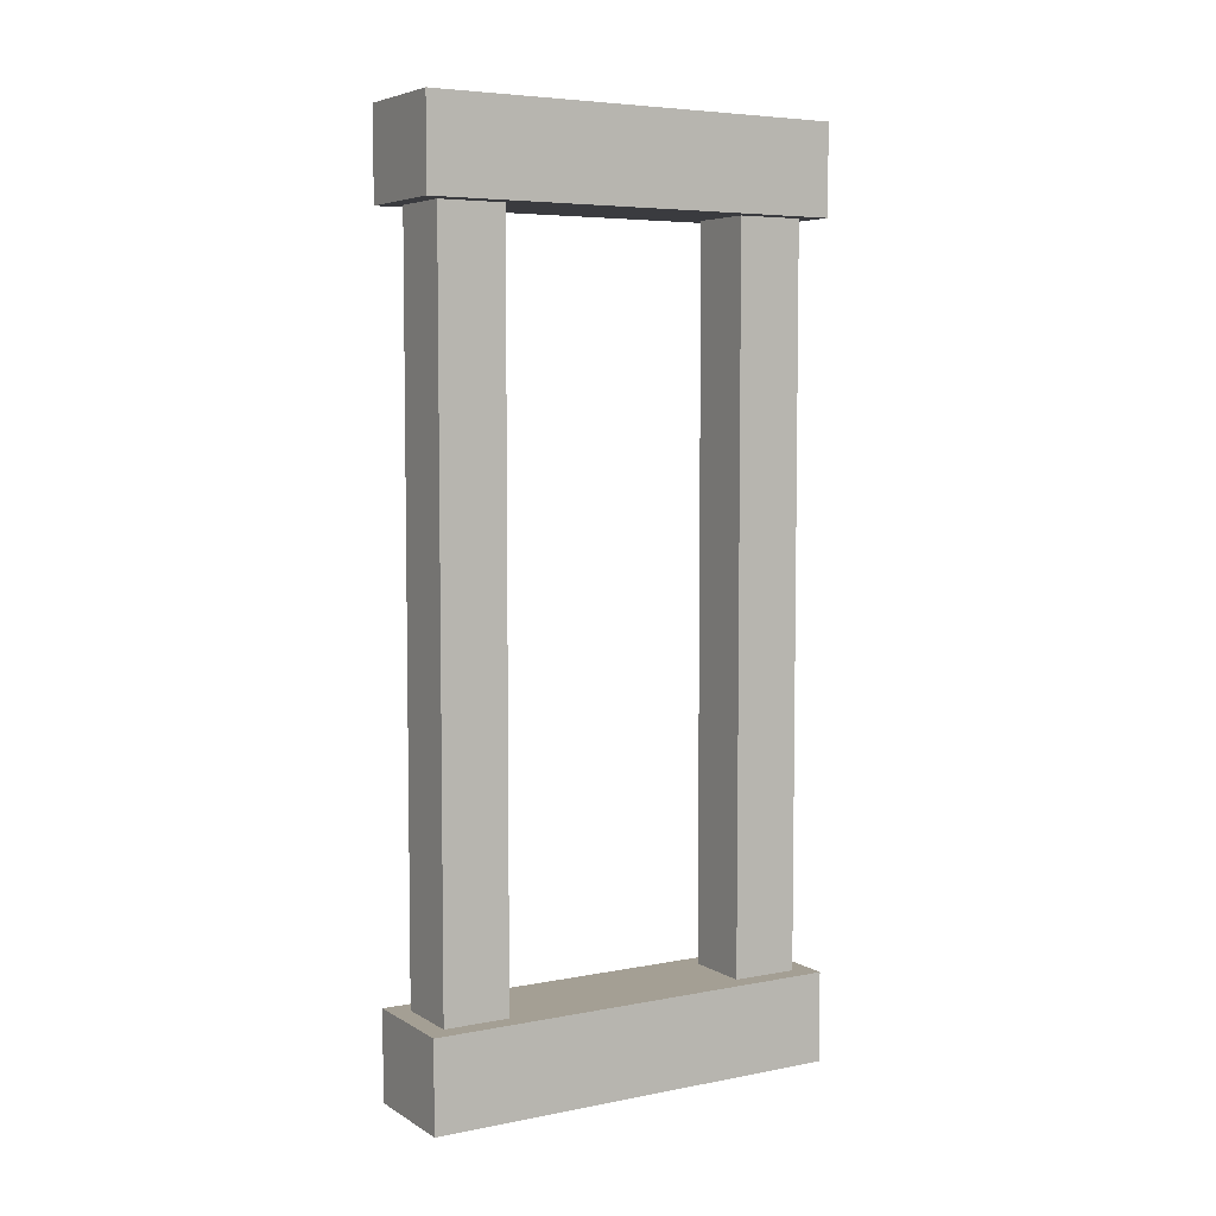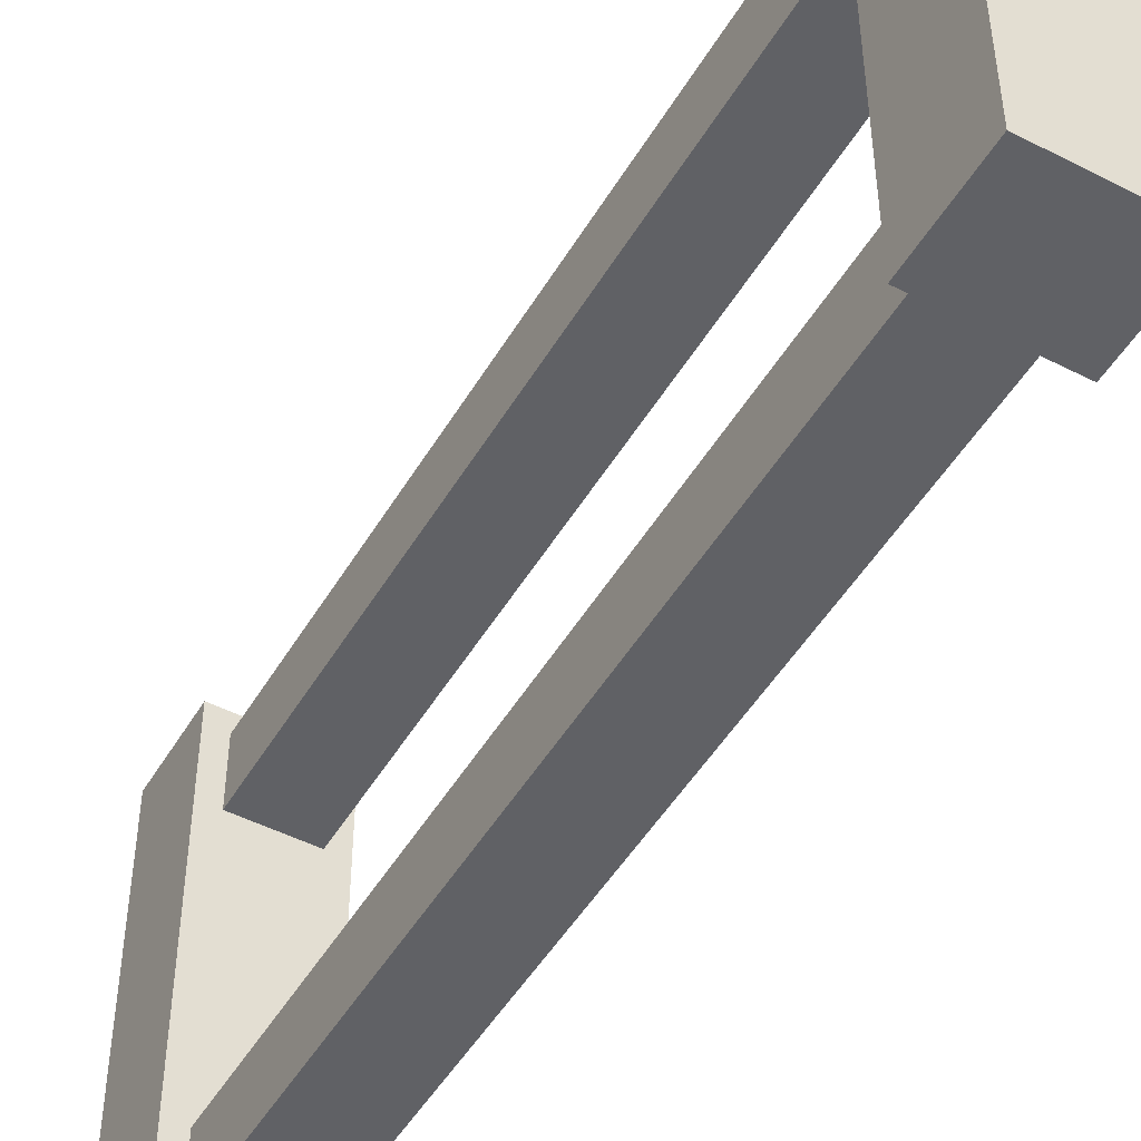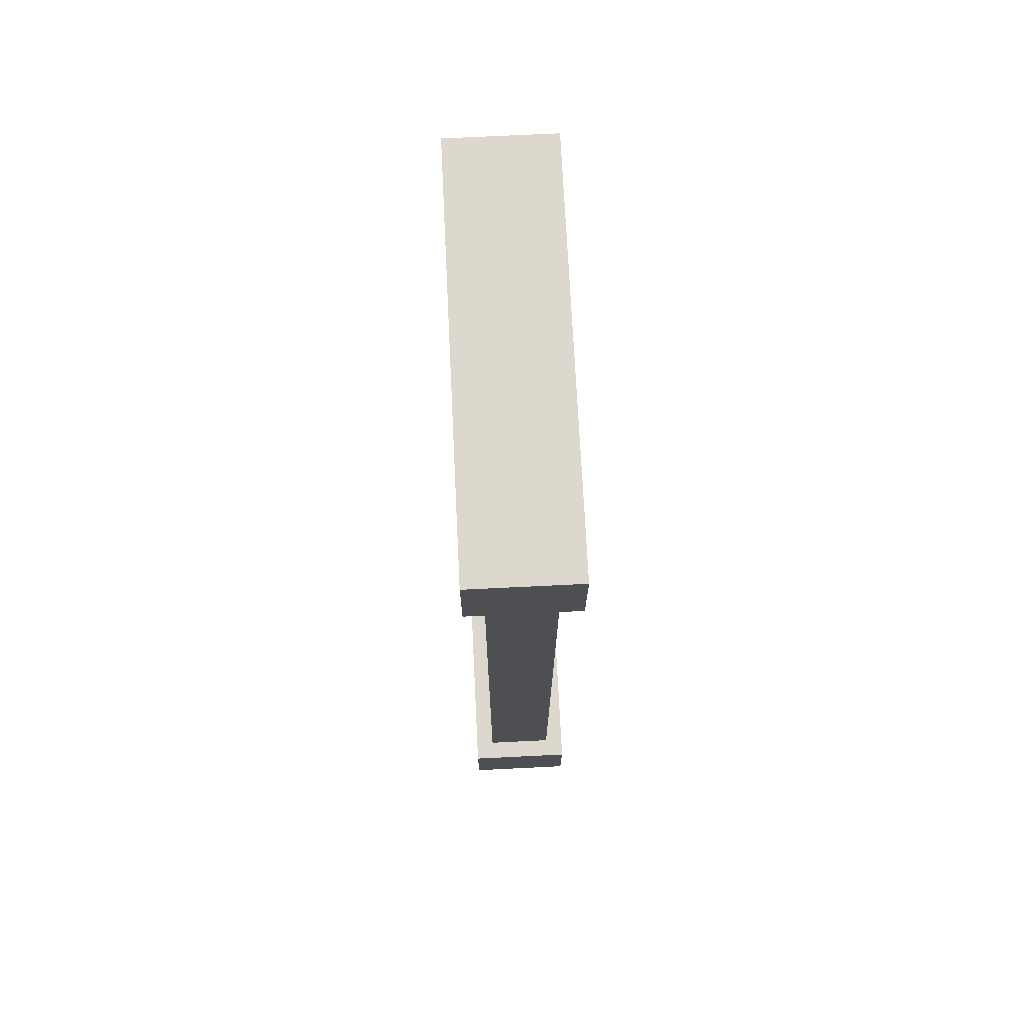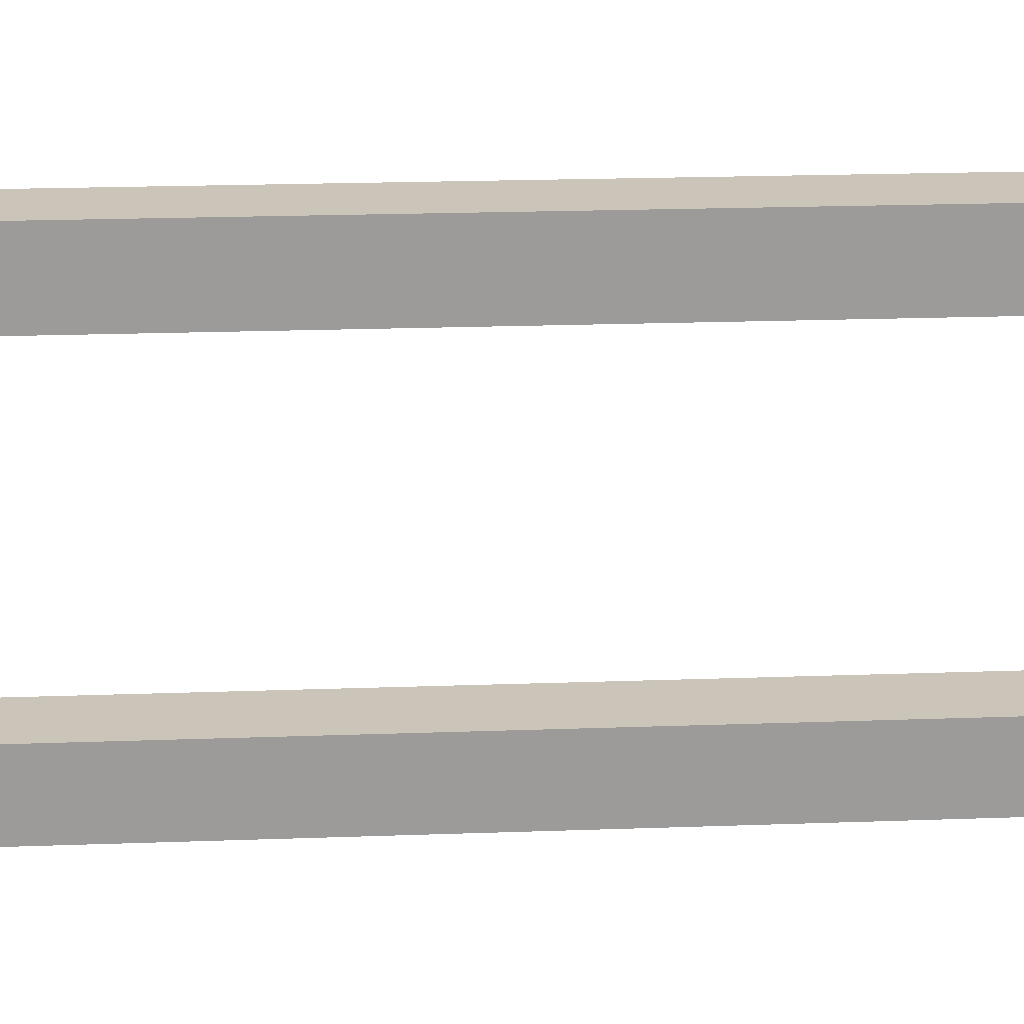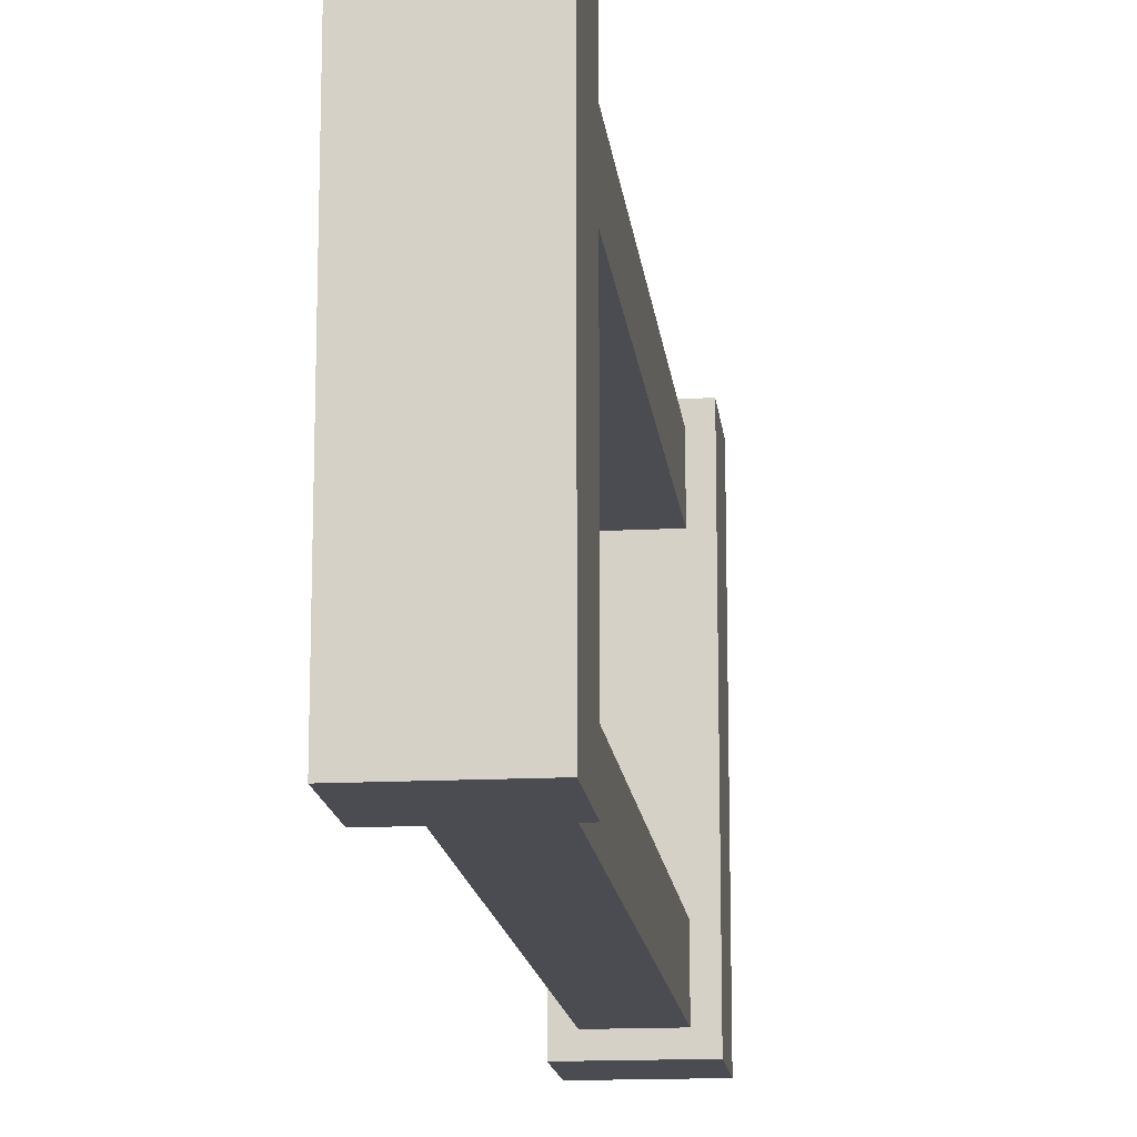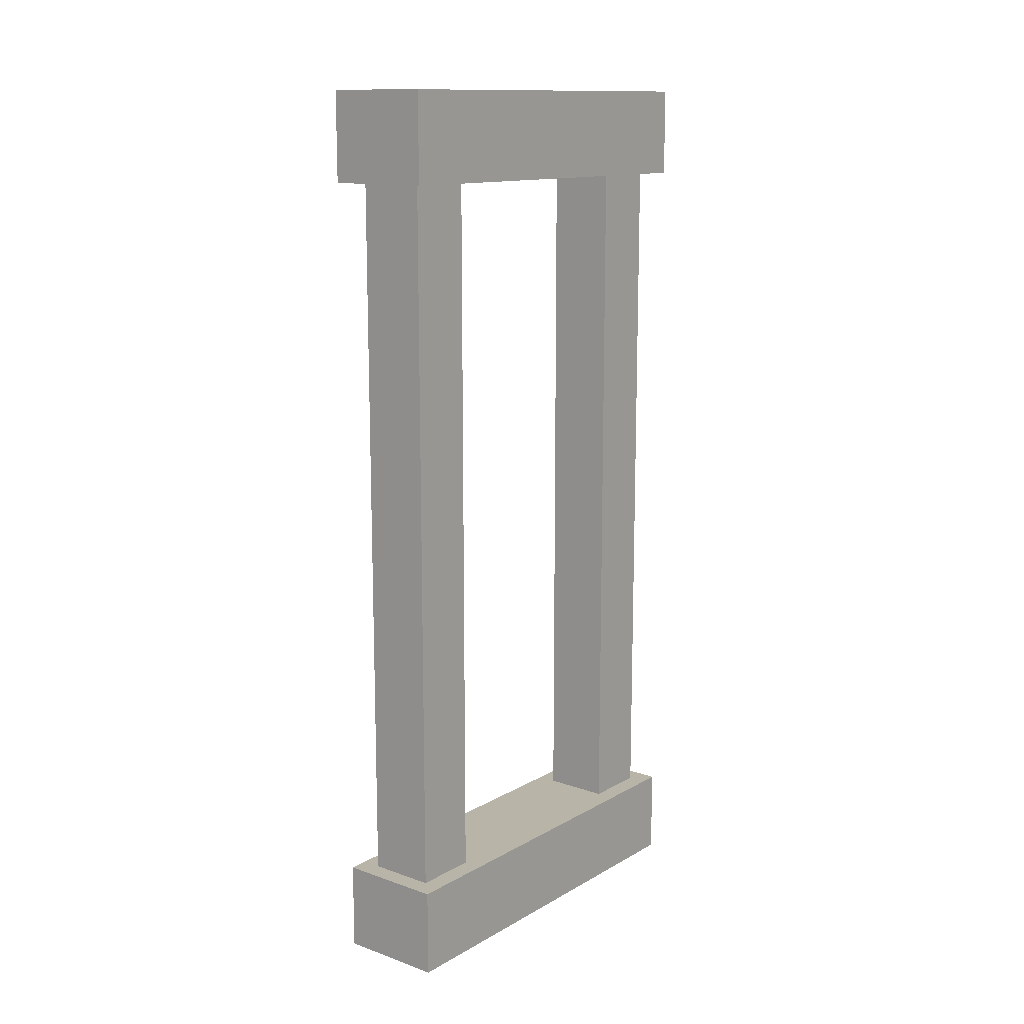
<metadata>
{"format":"obj","ext":"obj","renderer":"f3d","projection":"perspective","resolution":1024,"background":"white","views":[{"elev":5.6,"azim":59.2,"up":"+Z"},{"elev":-48.9,"azim":-29.6,"up":"+Y"},{"elev":72.3,"azim":177.2,"up":"+Z"},{"elev":20.5,"azim":86.2,"up":"+Y"},{"elev":-15.3,"azim":-173.7,"up":"+Y"},{"elev":13.1,"azim":38.4,"up":"+Z"}]}
</metadata>
<code>
o 柵
v -0.1106 -0.434 0.9386
v -0.1106 -0.434 0.7535
v 0.1106 -0.434 0.9386
v -0.1106 0.434 0.9386
v -0.1106 0.434 0.7535
v 0.1106 0.434 0.7535
v -0.07056 0.394 0.7535
v 0.07056 0.394 0.7535
v -0.07056 0.257 0.7535
v -0.07056 0.394 -0.7535
v 0.07056 0.394 -0.7535
v -0.07056 0.257 -0.7535
v -0.1106 0.434 -0.7535
v -0.1106 0.434 -0.9386
v 0.1106 0.434 -0.7535
v -0.1106 -0.434 -0.7535
v -0.1106 -0.434 -0.9386
v 0.1106 -0.434 -0.9386
v 0.1106 -0.434 -0.7535
v 0.1106 0.434 -0.9386
v 0.07056 -0.394 -0.7535
v -0.07056 -0.394 -0.7535
v 0.07056 -0.257 -0.7535
v 0.07056 -0.394 0.7535
v -0.07056 -0.394 0.7535
v 0.07056 -0.257 0.7535
v 0.1106 -0.434 0.7535
v -0.07056 -0.257 0.7535
v -0.07056 -0.257 -0.7535
v 0.07056 0.257 -0.7535
v 0.07056 0.257 0.7535
v 0.1106 0.434 0.9386
f 4 3 32
f 5 32 6
f 8 5 6
f 9 26 28
f 10 8 11
f 10 9 7
f 11 13 10
f 30 29 23
f 14 15 20
f 20 17 14
f 15 18 20
f 22 19 21
f 24 22 21
f 21 26 24
f 24 2 25
f 32 27 6
f 29 26 23
f 22 28 29
f 31 12 30
f 11 31 30
f 5 1 4
f 17 13 14
f 19 17 18
f 1 27 3
f 4 1 3
f 5 4 32
f 8 7 5
f 25 2 5
f 5 7 9
f 31 8 6
f 31 6 27
f 27 24 26
f 28 25 5
f 31 27 26
f 28 5 9
f 9 31 26
f 10 7 8
f 10 12 9
f 11 15 13
f 21 19 15
f 15 11 30
f 12 10 13
f 12 13 16
f 16 22 29
f 23 21 15
f 12 16 29
f 23 15 30
f 30 12 29
f 14 13 15
f 20 18 17
f 15 19 18
f 22 16 19
f 24 25 22
f 21 23 26
f 24 27 2
f 32 3 27
f 29 28 26
f 22 25 28
f 31 9 12
f 11 8 31
f 5 2 1
f 17 16 13
f 19 16 17
f 1 2 27

</code>
